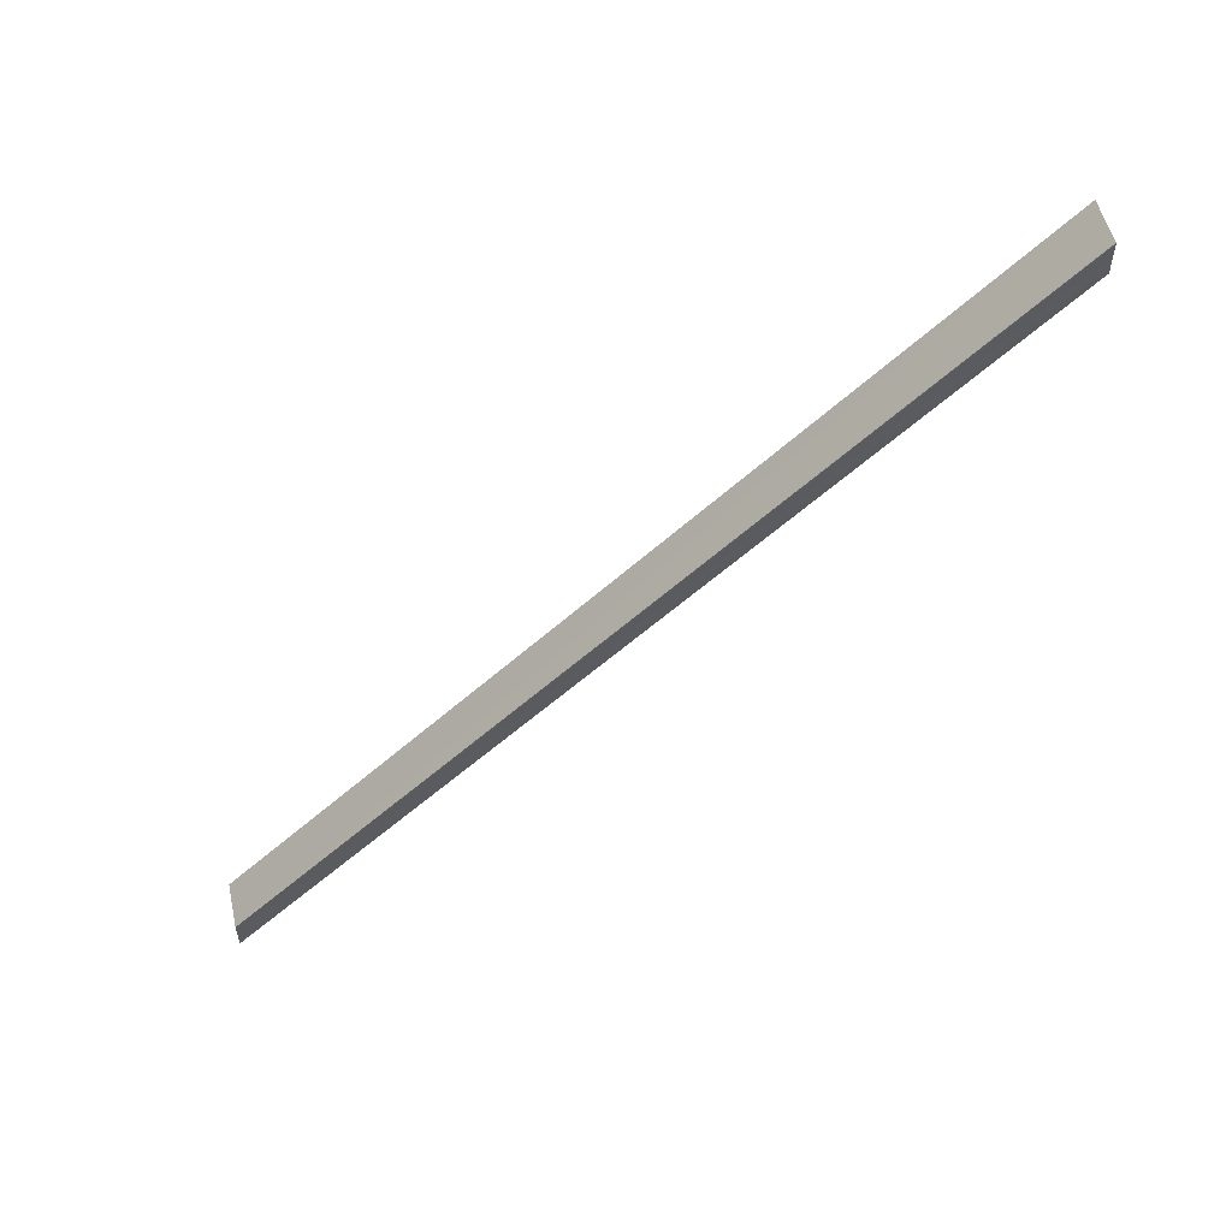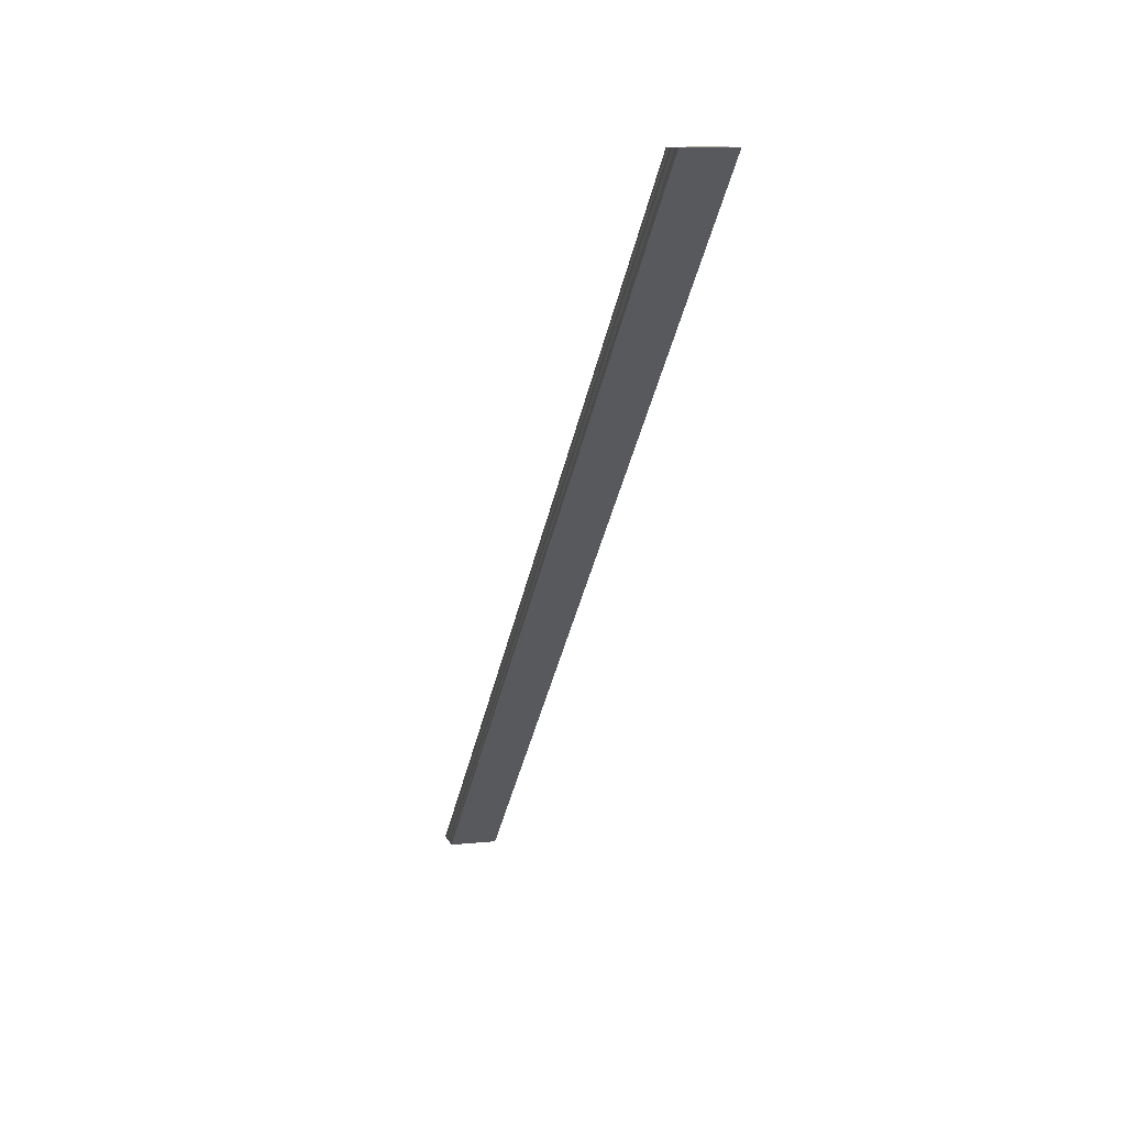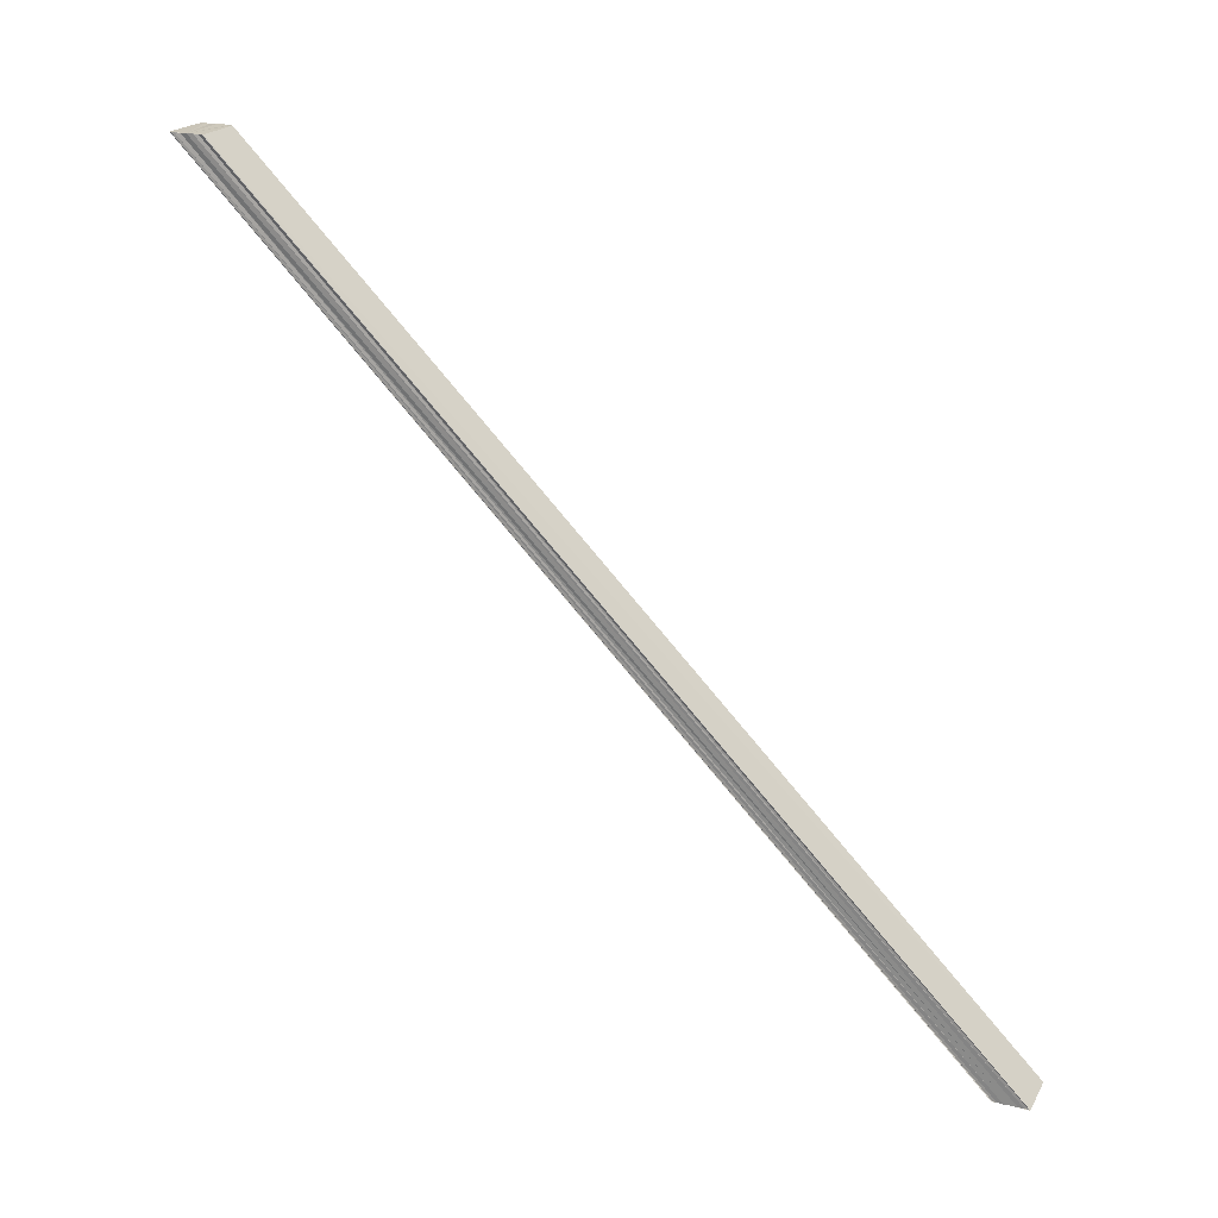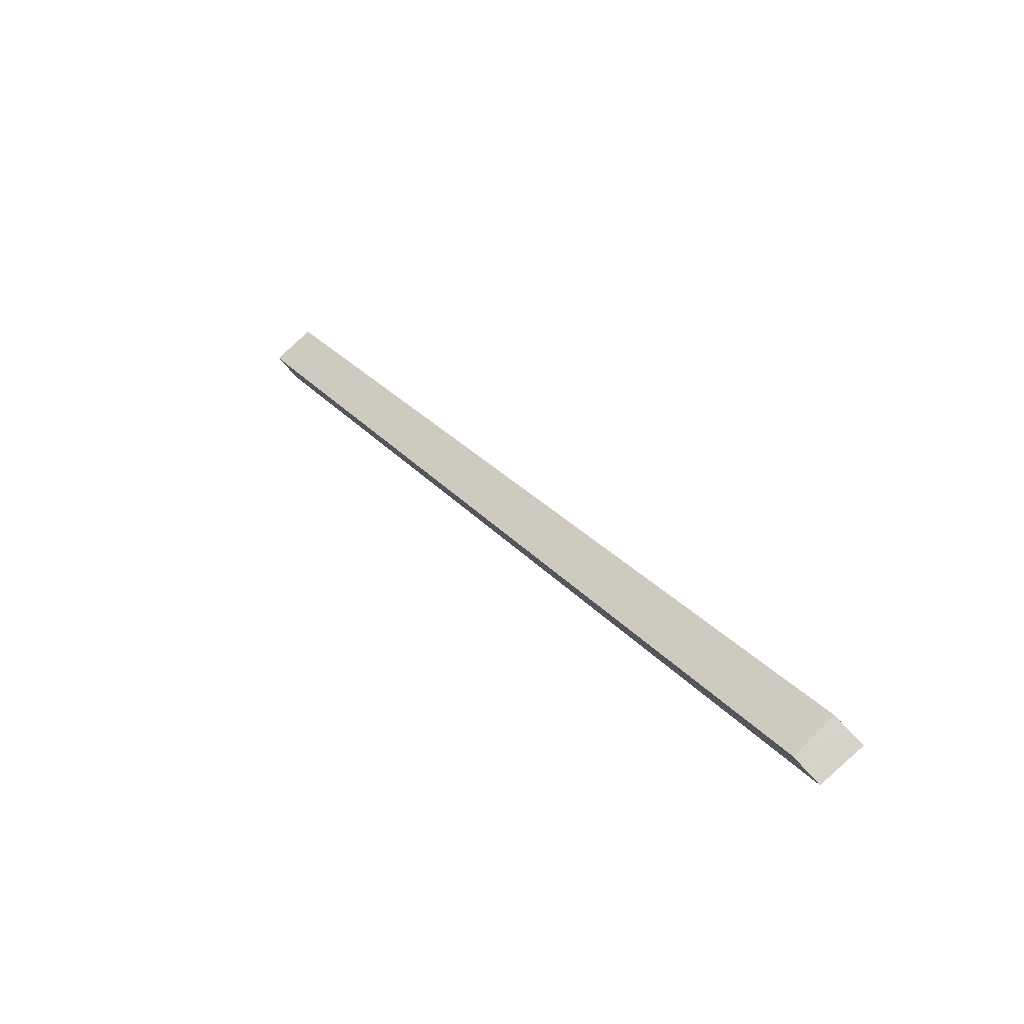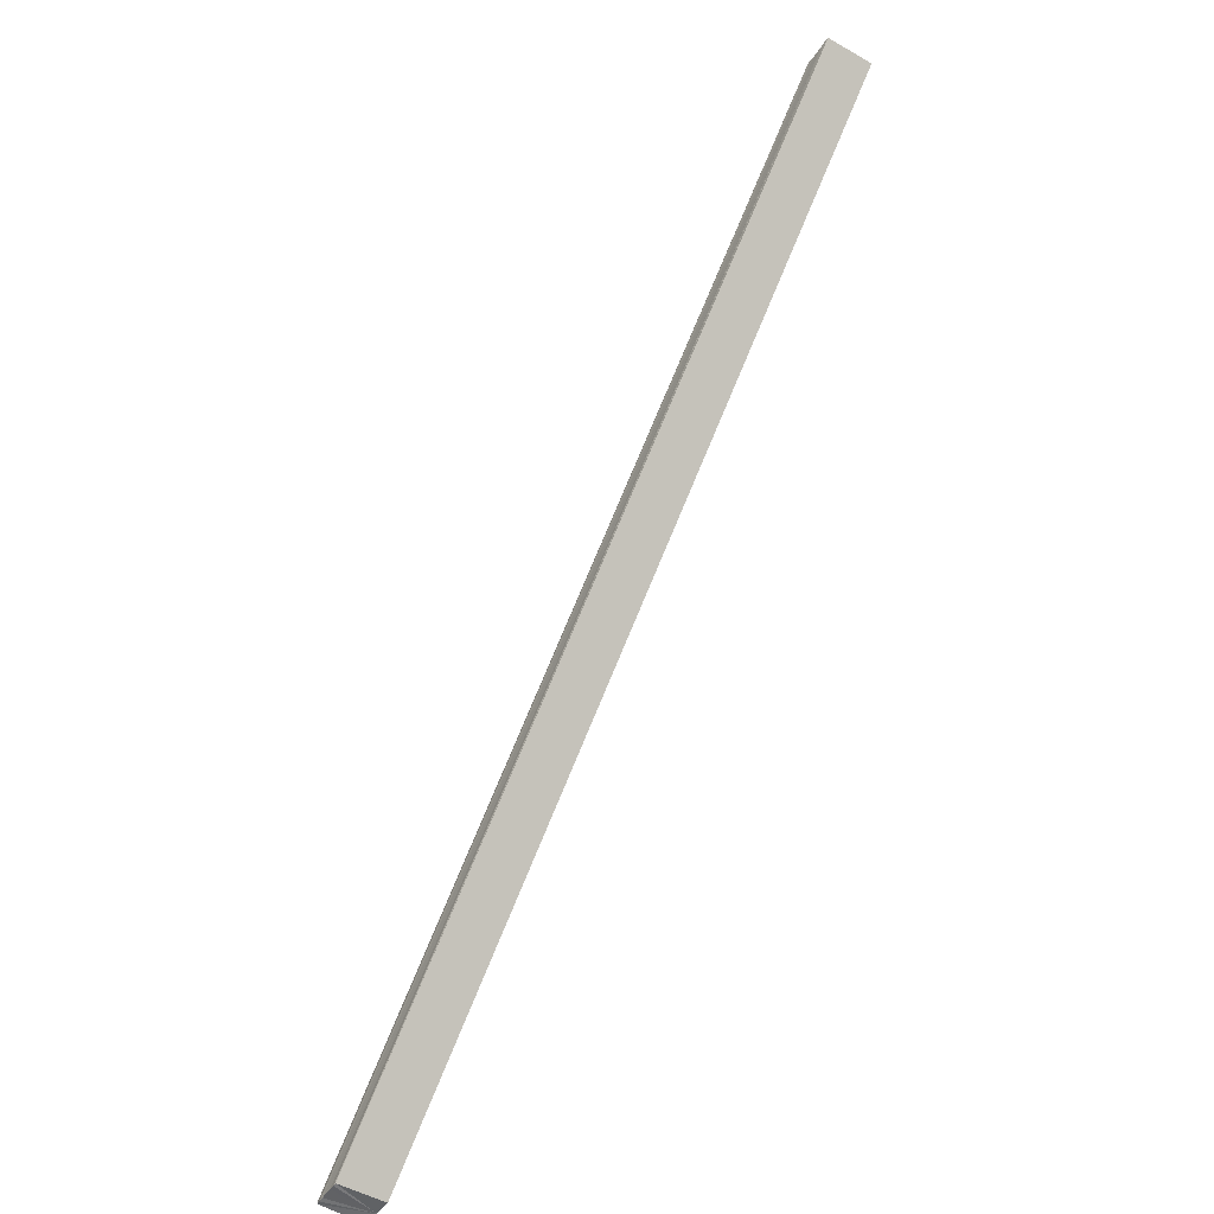
<metadata>
{"format":"obj","ext":"obj","renderer":"f3d","projection":"perspective","resolution":1024,"background":"white","views":[{"elev":54.6,"azim":77.0,"up":"+Z"},{"elev":10.9,"azim":-15.8,"up":"+Y"},{"elev":21.0,"azim":113.6,"up":"+Y"},{"elev":77.6,"azim":-42.3,"up":"+Y"},{"elev":-51.6,"azim":-33.2,"up":"+Y"}]}
</metadata>
<code>
o 20377
v 2202 1862 3.814
v 2202 1862 3.812
v 2202 1862 3.655
v 2202 1862 3.811
v 2202 1862 3.653
v 2202 1862 3.81
v 2202 1862 3.652
v 2202 1862 3.815
v 2202 1862 3.656
v 2202 1862 3.816
v 2202 1862 3.657
v 2202 1862 3.817
v 2202 1862 3.658
v 2202 1862 3.816
v 2202 1862 3.657
v 2202 1862 3.815
v 2202 1862 3.656
v 2202 1862 3.814
v 2202 1862 3.655
v 2202 1862 3.812
v 2202 1862 3.653
v 2202 1862 3.811
v 2202 1862 3.652
v 2202 1862 3.81
v 2202 1862 3.651
v 2202 1862 3.814
v 2202 1862 3.811
v 2202 1862 3.812
v 2202 1862 3.814
v 2202 1862 3.815
v 2202 1862 3.816
v 2202 1862 3.817
v 2202 1862 3.817
v 2202 1862 3.658
v 2202 1862 3.658
v 2202 1862 3.658
v 2202 1862 3.658
v 2202 1862 3.817
v 2202 1862 3.817
v 2202 1862 3.657
v 2202 1862 3.816
v 2202 1862 3.656
v 2202 1862 3.815
v 2202 1862 3.655
v 2202 1862 3.658
v 2202 1862 3.657
v 2202 1862 3.656
v 2202 1862 3.655
v 2202 1862 3.653
v 2202 1862 3.652
v 2202 1862 3.651
v 2202 1862 3.651
v 2202 1862 3.653
v 2202 1862 3.812
v 2202 1862 3.652
v 2202 1862 3.811
v 2202 1862 3.651
v 2202 1862 3.81
v 2202 1862 3.651
v 2202 1862 3.81
v 2202 1862 3.651
v 2202 1862 3.81
v 2202 1862 3.81
v 2202 1862 3.81
v 2202 1862 3.651
v 2202 1862 3.81
v 2202 1862 3.651
v 2202 1862 3.817
v 2202 1862 3.817
v 2202 1862 3.658
f 1 2 3
f 2 4 5
f 4 6 7
f 8 1 9
f 10 8 11
f 12 10 13
f 13 14 15
f 15 16 17
f 17 18 19
f 19 20 21
f 21 22 23
f 23 24 25
f 26 24 27
f 26 27 28
f 26 28 29
f 26 29 30
f 26 30 31
f 26 31 32
f 26 32 33
f 34 33 35
f 36 32 37
f 38 39 34
f 40 38 34
f 41 38 40
f 42 41 40
f 43 41 42
f 44 43 42
f 44 36 45
f 26 43 44
f 44 37 46
f 44 46 47
f 44 47 48
f 44 48 49
f 44 49 50
f 44 50 51
f 44 51 52
f 53 26 44
f 54 26 53
f 55 54 53
f 56 54 55
f 57 56 55
f 58 56 57
f 59 58 57
f 60 58 61
f 26 62 63
f 64 62 65
f 65 66 67
f 68 69 70

</code>
